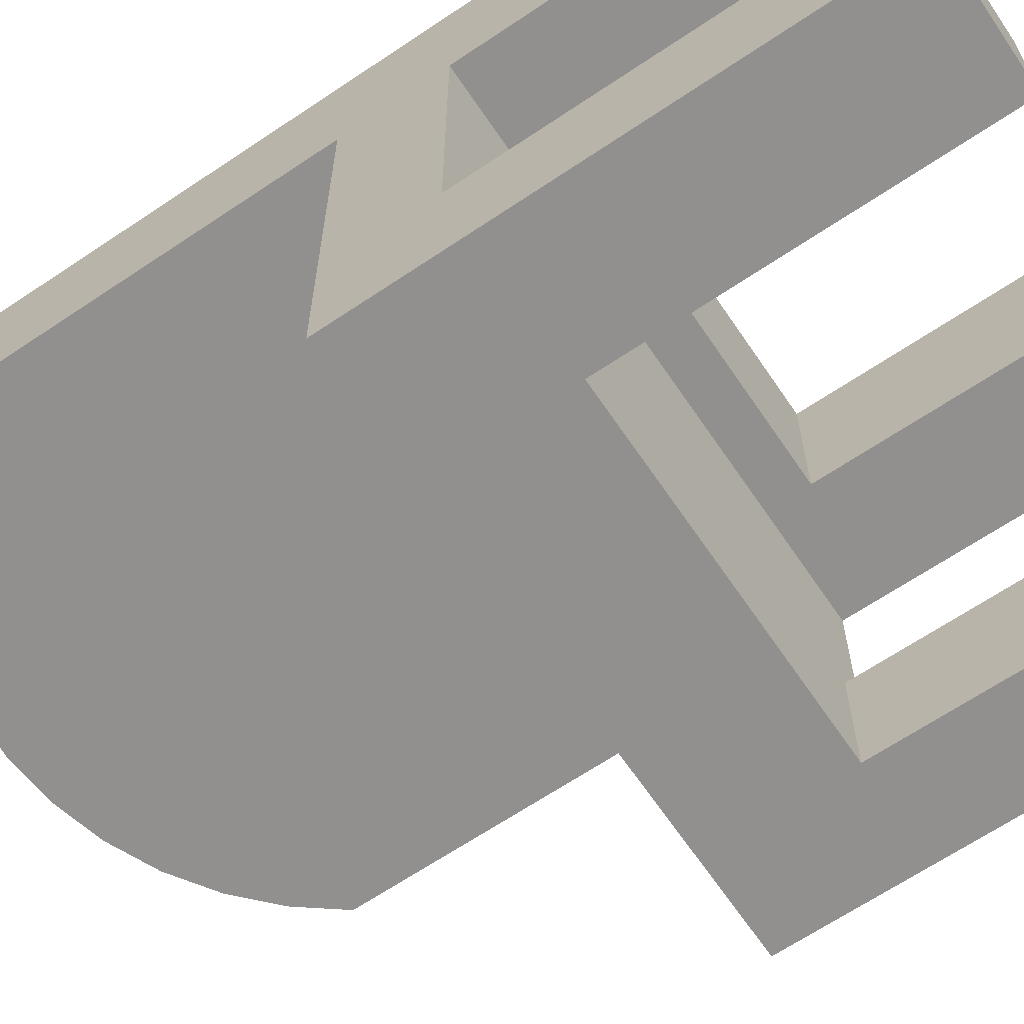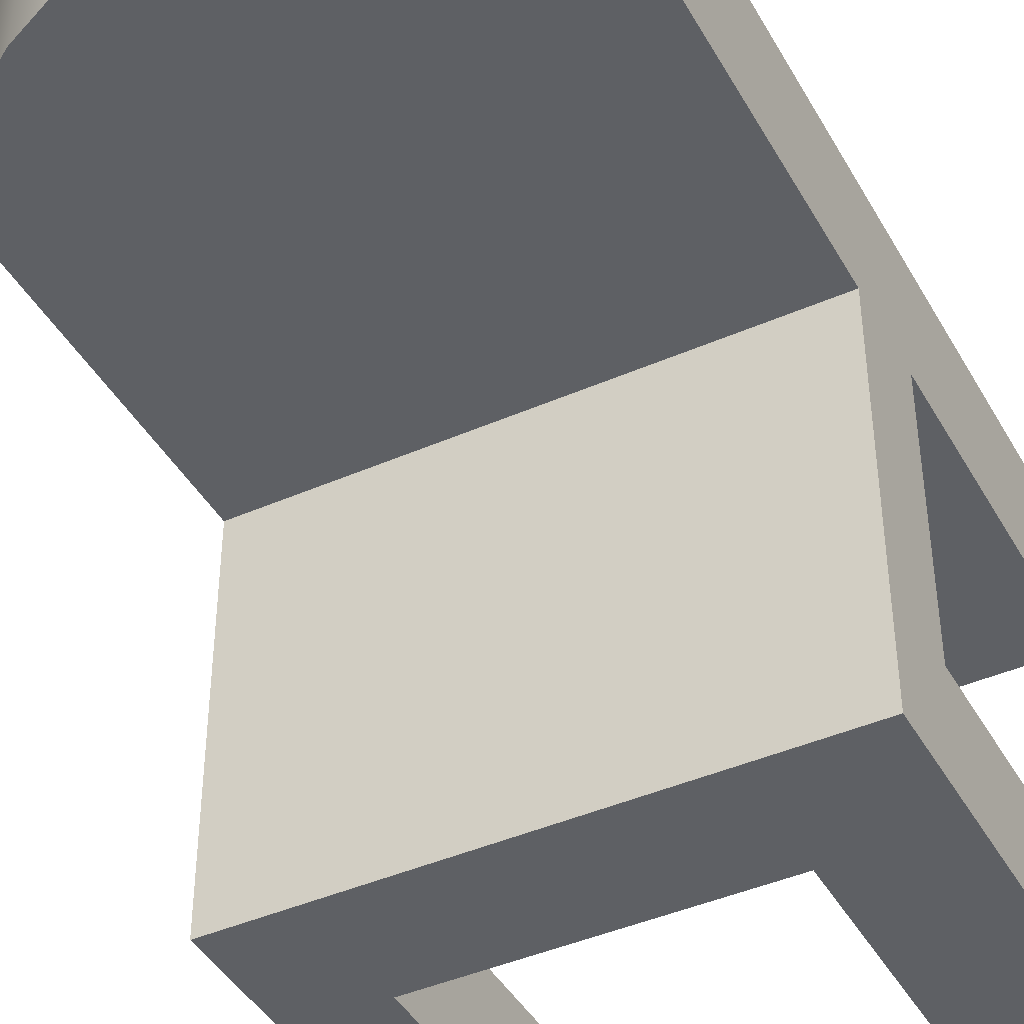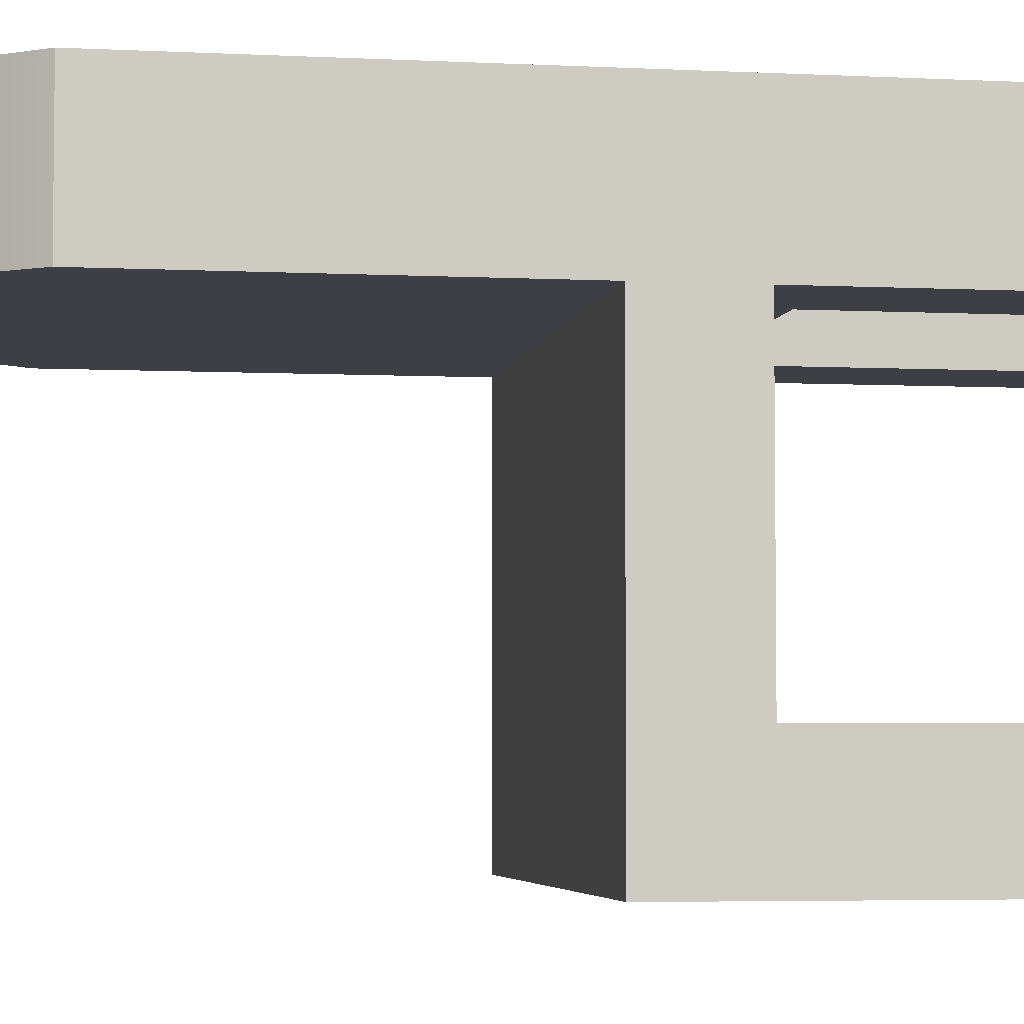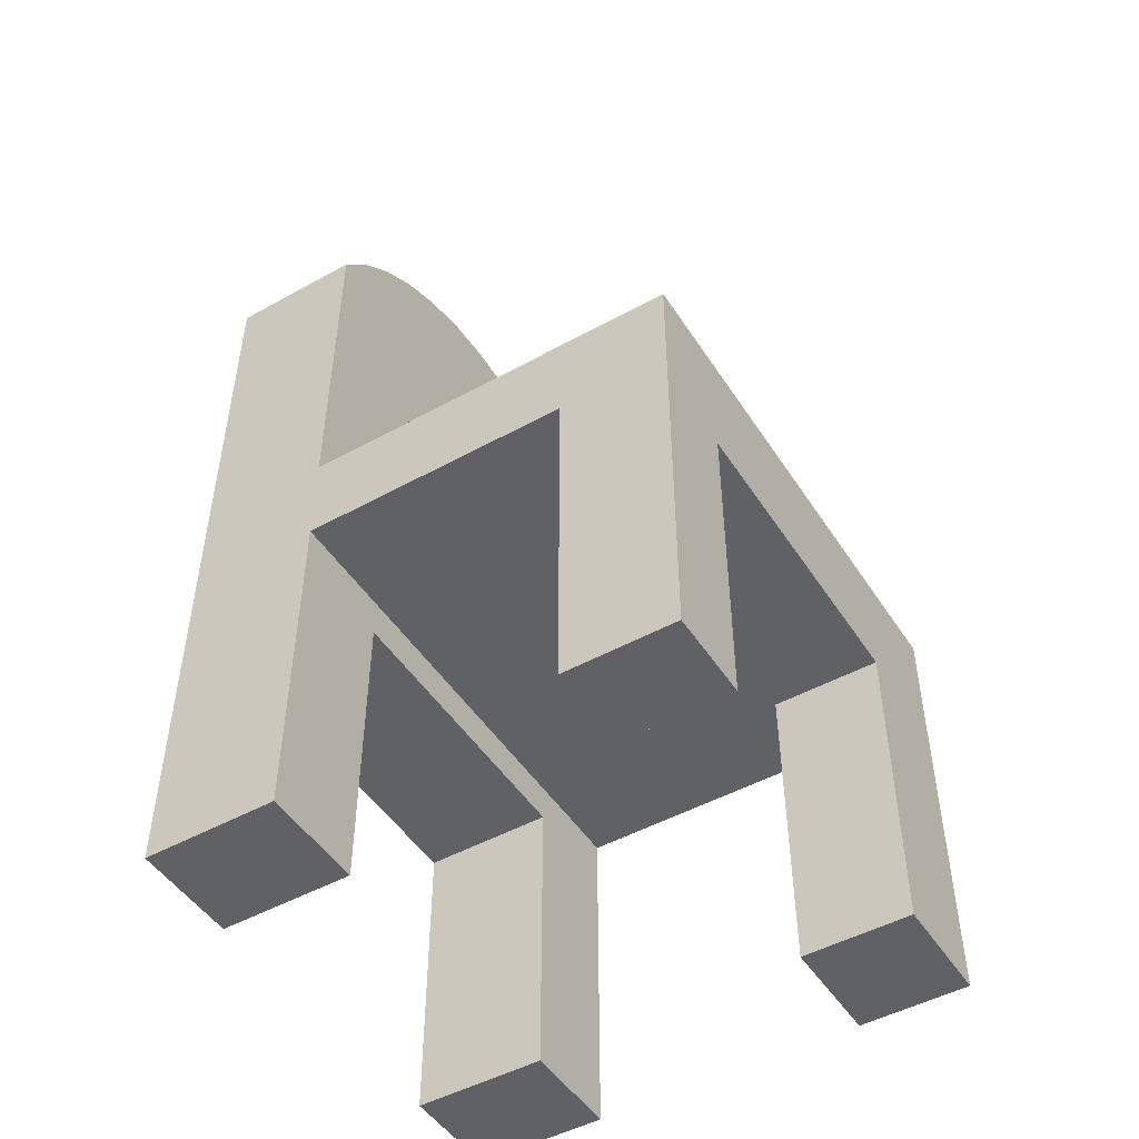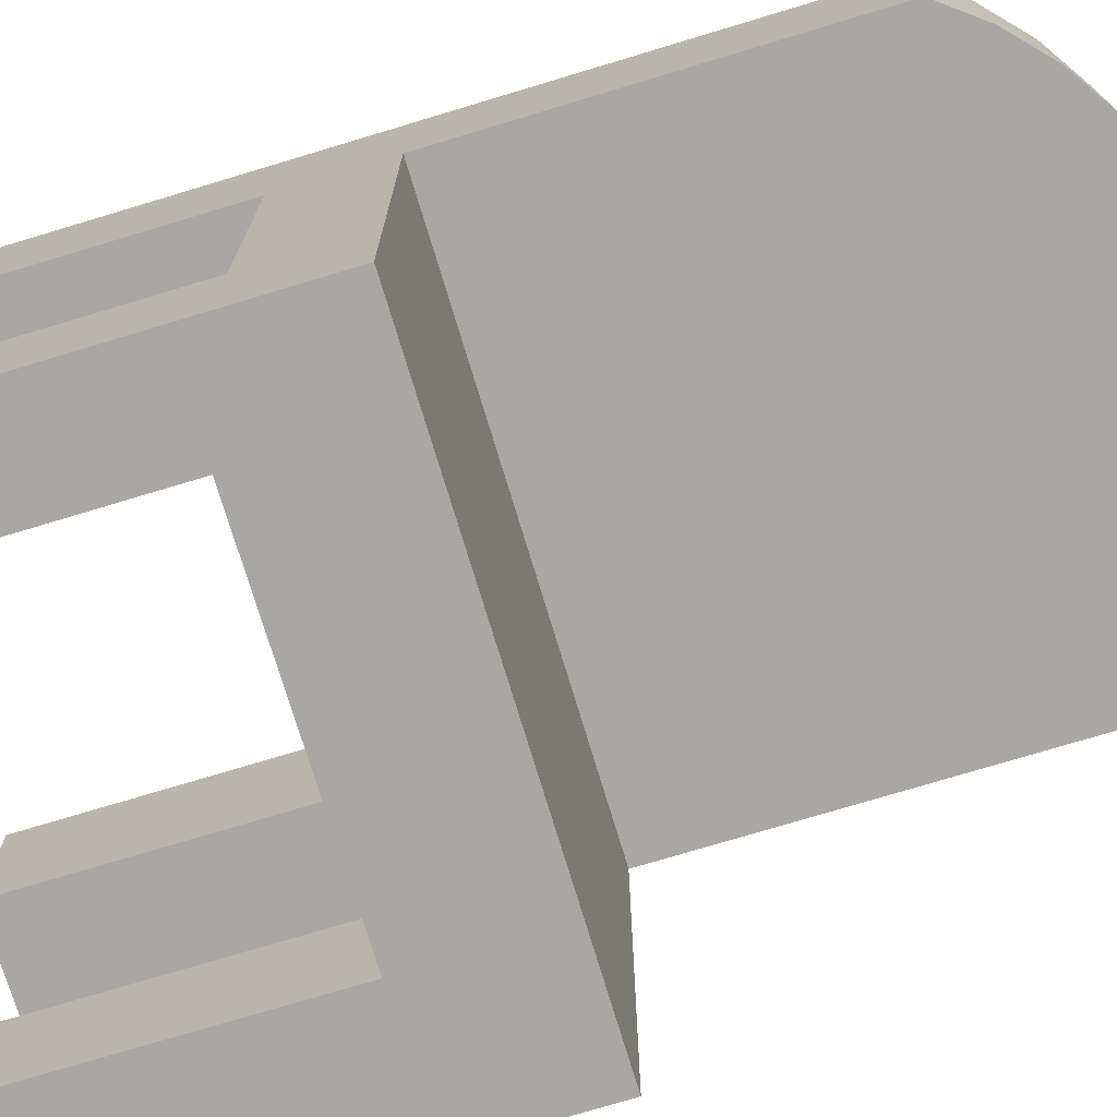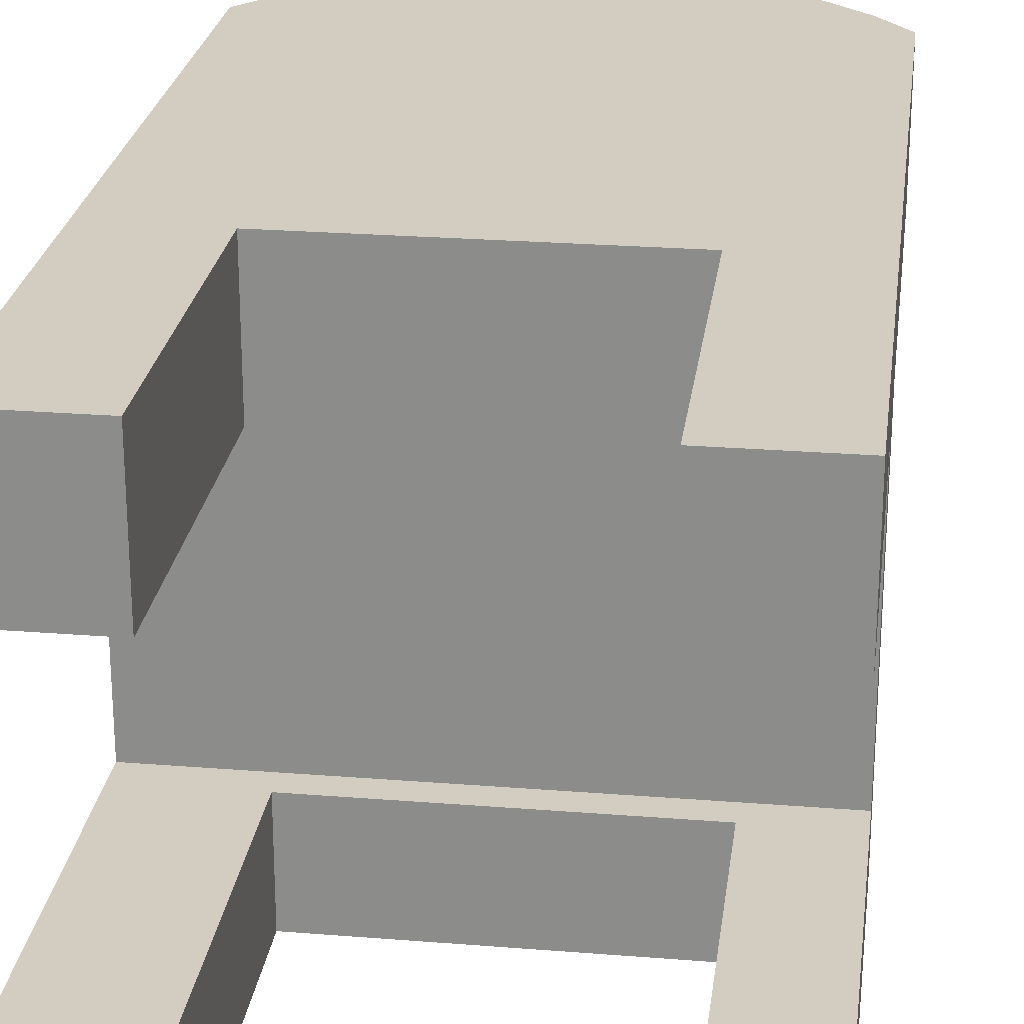
<metadata>
{"format":"obj","ext":"obj","renderer":"f3d","projection":"perspective","resolution":1024,"background":"white","views":[{"elev":-65.7,"azim":-55.9,"up":"+Z"},{"elev":-42.9,"azim":-152.4,"up":"+Z"},{"elev":-4.4,"azim":-99.5,"up":"+Z"},{"elev":-48.8,"azim":121.6,"up":"+Y"},{"elev":-74.7,"azim":106.8,"up":"+Z"},{"elev":24.6,"azim":7.5,"up":"+Z"}]}
</metadata>
<code>
v 0.1422 -0.4123 -0.1918
v 0.2173 -0.4123 -0.2847
v 0.2173 -0.4123 -0.1918
v 0.1422 -0.4123 -0.2847
v 0.1422 -0.1466 -0.2847
v 0.1422 -0.1466 -0.1918
v 0.2173 -0.1234 -0.1918
v 0.2173 -0.04288 -0.2847
v 0.2173 -0.04288 0.03948
v -0.2203 -0.04288 -0.2847
v -0.2203 -0.04288 0.03948
v -0.2203 -0.1234 -0.1918
v -0.2203 -0.4123 -0.1918
v -0.2203 -0.4123 -0.2847
v -0.1235 -0.4123 -0.2847
v -0.1235 -0.1466 -0.2847
v -0.1235 -0.1466 -0.1918
v -0.1235 -0.4123 -0.1918
v -0.2203 -0.1234 0.03948
v 0.2173 -0.1234 0.03948
v 0.2173 0.2547 0.1529
v 0.2173 0.2547 0.03948
v -0.2203 0.2547 0.03948
v -0.2203 -0.4123 0.1529
v -0.2203 -0.4123 0.03948
v -0.1293 -0.4123 0.03948
v -0.1293 -0.1568 0.03948
v 0.1262 -0.1568 0.03948
v 0.2173 -0.4123 0.03948
v 0.1262 -0.4123 0.03948
v 0.1262 -0.4123 0.1529
v 0.2173 -0.4123 0.1529
v 0.1262 -0.1568 0.1529
v -0.1293 -0.1568 0.1529
v -0.2203 0.2547 0.1529
v -0.1293 -0.4123 0.1529
v -0.1938 0.2888 0.03948
v -0.1938 0.2888 0.1529
v 0.1908 0.2888 0.1529
v 0.1908 0.2888 0.03948
v -0.162 0.3181 0.03948
v -0.162 0.3181 0.1529
v 0.1591 0.3181 0.1529
v 0.1591 0.3181 0.03948
v -0.1259 0.3417 0.03948
v -0.1259 0.3417 0.1529
v 0.1229 0.3417 0.1529
v 0.1229 0.3417 0.03948
v -0.08637 0.3591 0.03948
v -0.08637 0.3591 0.1529
v 0.0834 0.3591 0.1529
v 0.0834 0.3591 0.03948
v -0.04452 0.3697 0.03948
v -0.04452 0.3697 0.1529
v 0.04154 0.3697 0.1529
v 0.04154 0.3697 0.03948
v -0.001489 0.3733 0.03948
v -0.001489 0.3733 0.1529
g mesh1_mesh1-geometry
f 1 2 3
f 2 1 4
f 1 5 4
f 5 1 6
f 1 7 6
f 7 1 3
f 3 2 7
f 8 7 2
f 7 8 9
f 10 9 8
f 9 10 11
f 10 12 11
f 10 13 12
f 13 10 14
f 10 15 14
f 15 10 16
f 16 10 5
f 8 5 10
f 2 5 8
f 5 2 4
f 5 17 16
f 17 5 6
f 6 7 17
f 12 17 7
f 13 17 12
f 17 13 18
f 13 15 18
f 15 13 14
f 15 17 18
f 17 15 16
f 7 19 12
f 19 7 20
f 7 9 20
f 9 21 20
f 21 9 22
f 9 23 22
f 23 9 11
f 11 24 23
f 19 24 11
f 24 19 25
f 19 26 25
f 26 19 27
f 27 19 28
f 20 28 19
f 29 28 20
f 28 29 30
f 29 31 30
f 31 29 32
f 29 21 32
f 20 21 29
f 21 31 32
f 31 21 33
f 33 21 34
f 35 34 21
f 24 34 35
f 34 24 36
f 24 26 36
f 26 24 25
f 26 34 36
f 34 26 27
f 28 34 27
f 34 28 33
f 28 31 33
f 31 28 30
f 23 24 35
f 35 37 23
f 37 35 38
f 35 39 38
f 35 21 39
f 21 40 39
f 40 21 22
f 22 37 40
f 22 23 37
f 40 37 41
f 37 42 41
f 42 37 38
f 38 39 42
f 42 39 43
f 39 44 43
f 44 39 40
f 40 41 44
f 44 41 45
f 41 46 45
f 46 41 42
f 42 47 46
f 42 43 47
f 43 48 47
f 48 43 44
f 44 45 48
f 48 45 49
f 45 50 49
f 50 45 46
f 46 51 50
f 46 47 51
f 47 52 51
f 52 47 48
f 48 49 52
f 52 49 53
f 49 54 53
f 54 49 50
f 50 55 54
f 50 51 55
f 51 56 55
f 56 51 52
f 52 53 56
f 56 53 57
f 53 58 57
f 58 53 54
f 54 55 58
f 55 57 58
f 57 55 56
f 11 12 19

</code>
